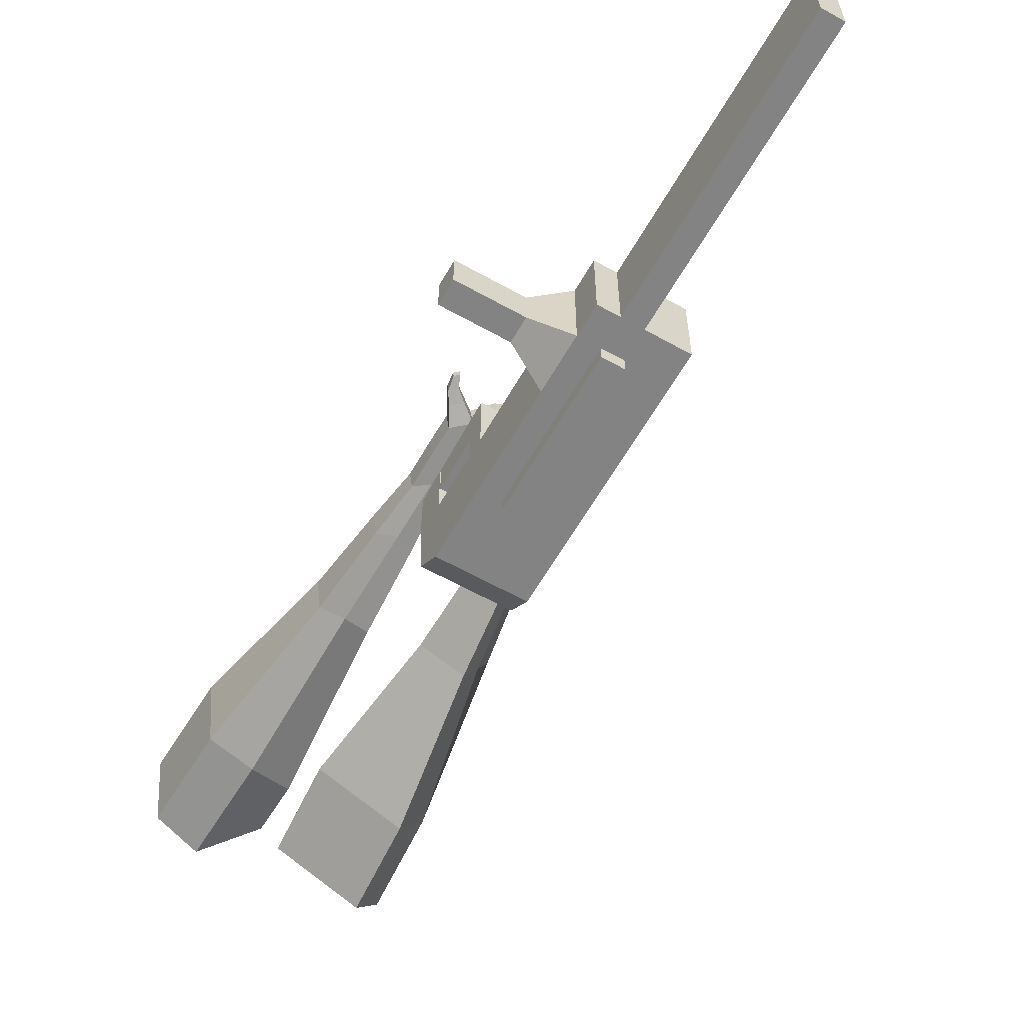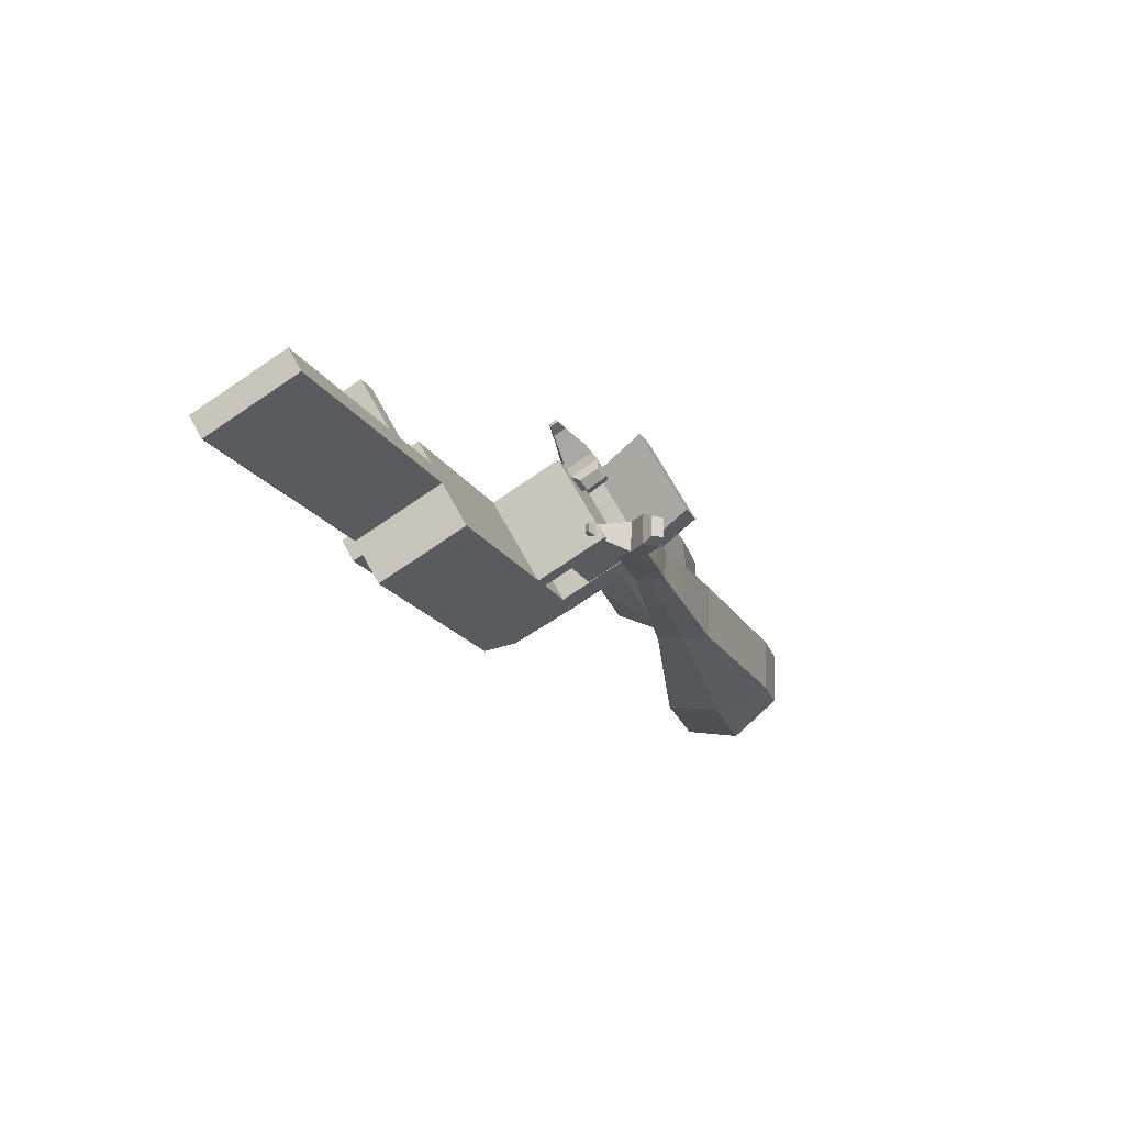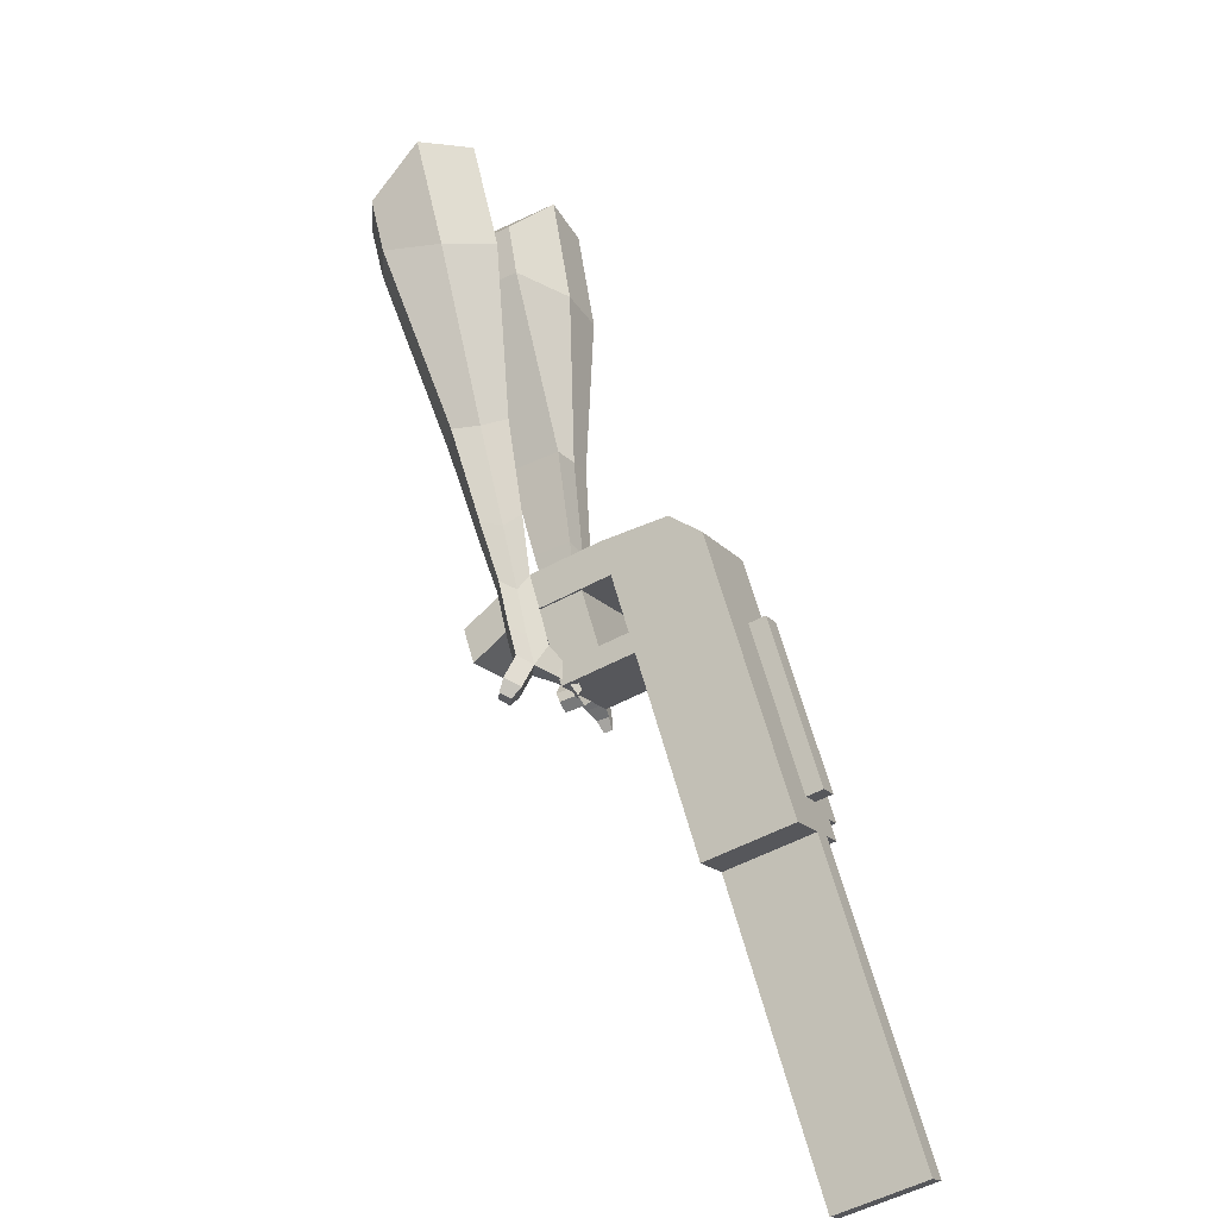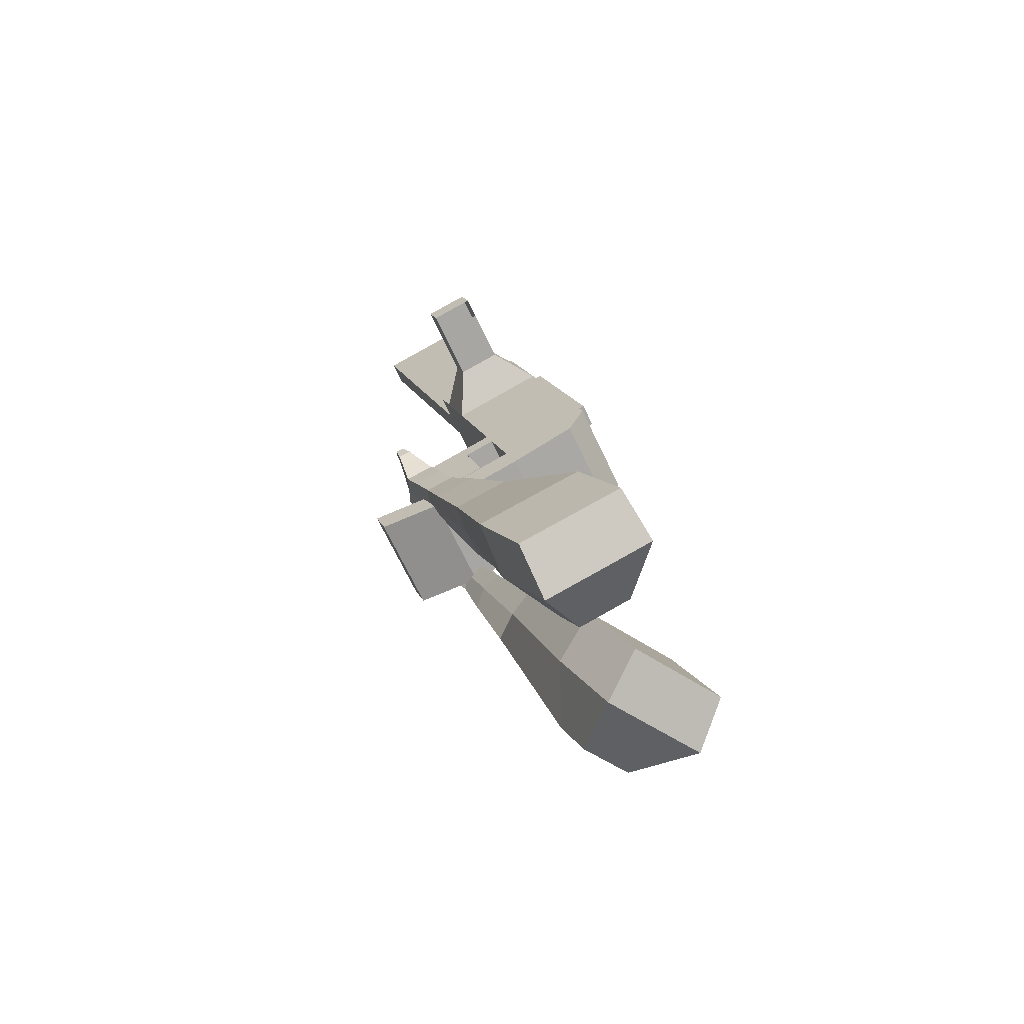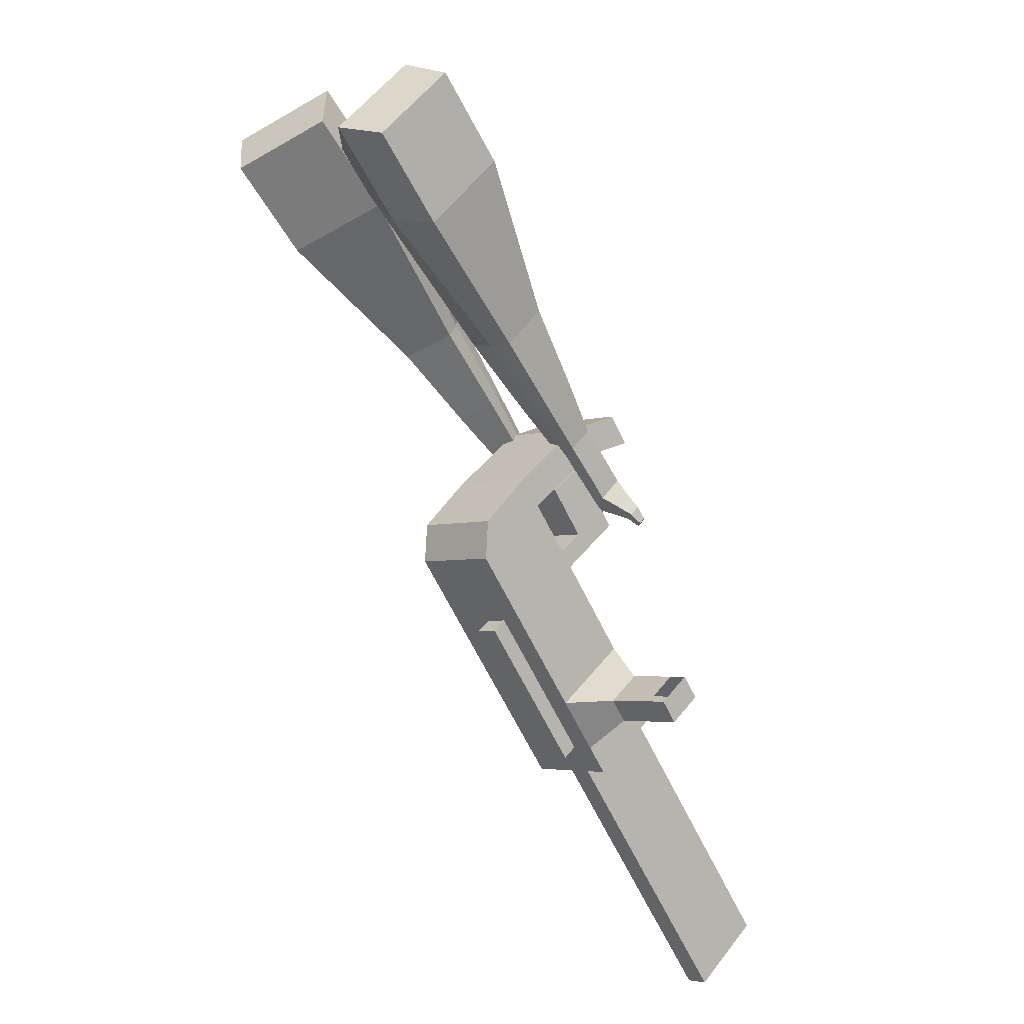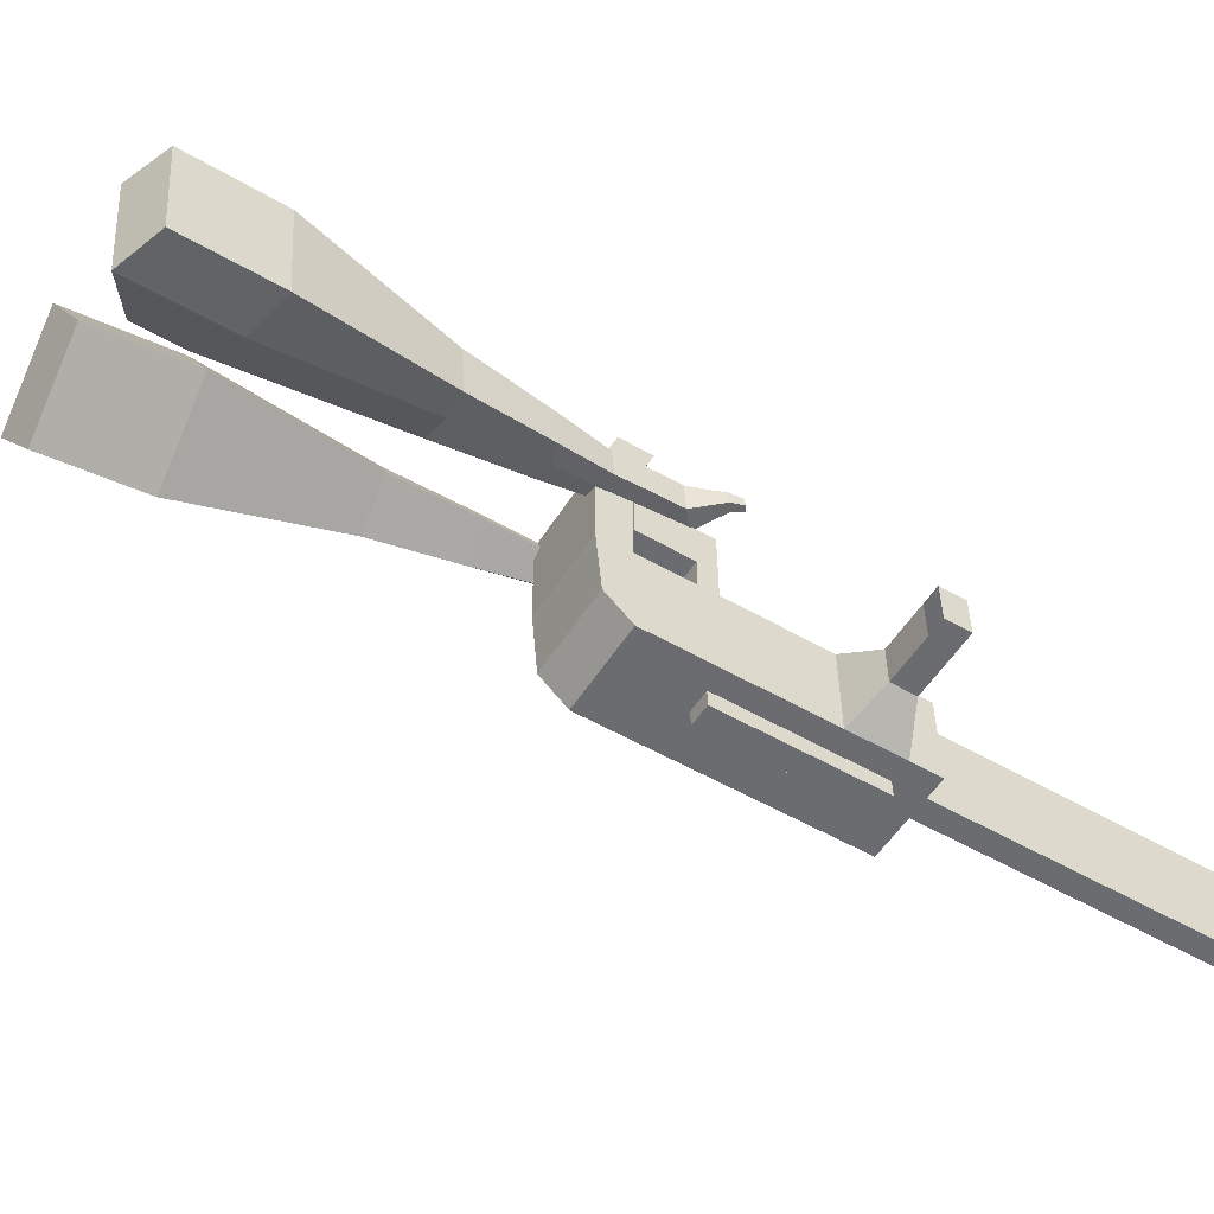
<metadata>
{"format":"obj","ext":"obj","renderer":"f3d","projection":"perspective","resolution":1024,"background":"white","views":[{"elev":-60.8,"azim":117.8,"up":"+Y"},{"elev":-77.0,"azim":124.3,"up":"+Z"},{"elev":-52.7,"azim":-59.4,"up":"+Z"},{"elev":76.5,"azim":-119.9,"up":"+Z"},{"elev":44.3,"azim":35.2,"up":"+Z"},{"elev":-53.5,"azim":25.7,"up":"+Y"}]}
</metadata>
<code>
o Cube.046_Cube.010
v 366.6 342.1 -1021
v 367.9 121.7 -1021
v 485.3 342.8 -1207
v 486.5 122.4 -1207
v 180.9 341 -1140
v 182.2 120.6 -1140
v 299.5 341.7 -1326
v 300.8 121.3 -1326
v 203.3 341.2 -765.6
v 204.6 120.8 -765.5
v 18.84 119.7 -884.1
v 17.57 340.1 -884.2
v 129.4 340.8 -649.8
v 130.7 120.4 -649.8
v -55.07 119.3 -768.4
v -56.34 339.7 -768.4
v 85.76 340.6 -581.4
v 94.11 180.3 -592.7
v -91.65 179.2 -711.4
v -100 339.5 -700.1
v 128.2 560.6 -649.9
v -57.6 559.5 -768.5
v 84.49 560.3 -581.5
v -101.3 559.2 -700.1
v 228.8 341.4 -805.5
v 230.1 121 -805.4
v 43.05 340.3 -924.1
v 44.32 119.9 -924
v 202.9 414 -765.6
v 17.15 412.9 -884.2
v 228.4 414.1 -805.5
v 42.63 413 -924.1
v 202.3 519.6 -765.6
v 16.55 518.5 -884.2
v 227.8 519.7 -805.5
v 42.03 518.6 -924.1
v 130.7 413.6 -652.5
v -55.09 412.5 -771.1
v 130.1 519.2 -652.5
v -55.69 518.1 -771.1
v 154.9 697.5 -693.1
v -30.82 696.4 -811.7
v 111.3 697.3 -624.7
v -74.48 696.2 -743.3
v 443.4 342.5 -1142
v 444.7 122.1 -1141
v 257.6 341.4 -1260
v 258.9 121 -1260
v 392.4 342.2 -1266
v 393.7 121.8 -1266
v 273.8 341.6 -1081
v 275 121.2 -1081
v 110.5 340.7 -824.9
v 111.7 120.3 -824.8
v 36.54 340.3 -709.1
v 37.81 119.9 -709.1
v -7.124 340.1 -640.8
v 1.234 179.8 -652.1
v 35.28 560 -709.2
v -8.387 559.8 -640.8
v 137.2 120.4 -864.7
v 135.9 340.8 -864.8
v 110 413.4 -824.9
v 135.5 413.6 -864.8
v 109.4 519 -824.9
v 134.9 519.1 -864.8
v 37.79 413.1 -711.8
v 37.19 518.6 -711.8
v 62.06 696.9 -752.4
v 18.4 696.7 -684
v 351.8 121.6 -1201
v 350.5 342 -1201
v 438.8 342.5 -1237
v 321.5 121.4 -1051
v 158.2 120.6 -795.2
v 84.25 120.2 -679.4
v 47.67 180.1 -622.4
v 182.4 341.1 -835.1
v 182 413.9 -835.1
v 181.3 519.4 -835.2
v 397 342.3 -1171
v 440.1 122.1 -1237
v 320.2 341.8 -1051
v 156.9 341 -795.2
v 82.98 340.6 -679.5
v 39.32 340.3 -611.1
v 81.72 560.3 -679.5
v 38.05 560.1 -611.2
v 183.6 120.7 -835.1
v 156.5 413.7 -795.2
v 155.9 519.3 -795.3
v 84.23 413.3 -682.1
v 83.63 518.9 -682.1
v 108.5 697.2 -722.7
v 64.84 697 -654.4
v 398.2 121.9 -1171
v 183.9 79.43 -835.1
v 137.4 79.16 -864.7
v 398.5 80.58 -1171
v 352 80.31 -1201
v 275.3 79.9 -1081
v 321.7 80.17 -1051
v 500.6 281.4 -1058
v 466.7 281.2 -1005
v 467.3 183.8 -1005
v 501.2 183.9 -1058
v 540.8 281.6 -1032
v 506.9 281.5 -979.2
v 507.4 184 -979.2
v 541.4 184.2 -1032
v 602.2 282 -993.1
v 568.3 281.8 -940
v 568.8 184.4 -939.9
v 602.8 184.5 -993.1
v 641.7 282.2 -967.9
v 607.8 282.1 -914.7
v 608.4 184.6 -914.7
v 642.3 184.8 -967.8
v 829.8 124.2 -1847
v 783.4 123.9 -1877
v 782.1 344.3 -1877
v 828.5 344.6 -1847
f 45 46 4 3
f 49 50 8 7
f 47 48 6 5
f 26 25 9 10
f 72 47 5 51
f 96 46 2 74
f 10 9 13 14
f 84 9 29 90
f 89 26 10 75
f 27 28 11 12
f 76 14 18 77
f 75 10 14 76
f 12 11 15 16
f 53 12 16 55
f 86 77 18 17
f 16 15 19 20
f 16 20 24 22
f 14 13 17 18
f 59 22 42 69
f 86 17 23 88
f 17 13 21 23
f 55 16 22 59
f 5 6 28 27
f 74 2 26 89
f 51 5 27 62
f 2 1 25 26
f 32 30 34 36
f 62 27 32 64
f 27 12 30 32
f 9 25 31 29
f 66 36 34 65
f 90 29 37 92
f 64 32 36 66
f 29 31 35 33
f 92 37 39 93
f 29 33 39 37
f 34 30 38 40
f 65 34 40 68
f 69 42 44 70
f 23 21 41 43
f 88 23 43 95
f 22 24 44 42
f 82 4 46 96
f 49 7 47 72
f 7 8 48 47
f 46 45 103 106
f 73 49 72 81
f 8 50 71 48
f 24 60 70 44
f 94 69 70 95
f 91 65 68 93
f 38 67 68 40
f 79 64 66 80
f 30 63 67 38
f 80 66 65 91
f 78 62 64 79
f 83 51 62 78
f 6 52 61 28
f 85 55 59 87
f 20 57 60 24
f 87 59 69 94
f 20 19 58 57
f 84 53 55 85
f 11 54 56 15
f 15 56 58 19
f 28 61 54 11
f 12 53 63 30
f 48 71 52 6
f 81 72 51 83
f 50 49 121 120
f 3 4 82 73
f 45 81 83 1
f 9 84 85 13
f 21 87 94 41
f 13 85 87 21
f 1 83 78 25
f 25 78 79 31
f 35 80 91 33
f 31 79 80 35
f 33 91 93 39
f 41 94 95 43
f 3 73 81 45
f 50 82 96 71
f 60 88 95 70
f 67 92 93 68
f 63 90 92 67
f 52 71 100 101
f 57 86 88 60
f 57 58 77 86
f 54 75 76 56
f 56 76 77 58
f 61 89 75 54
f 53 84 90 63
f 89 61 98 97
f 101 102 97 98
f 100 99 102 101
f 61 52 101 98
f 74 89 97 102
f 71 96 99 100
f 96 74 102 99
f 106 103 107 110
f 1 2 105 104
f 2 46 106 105
f 45 1 104 103
f 109 110 114 113
f 104 105 109 108
f 105 106 110 109
f 103 104 108 107
f 113 114 118 117
f 107 108 112 111
f 110 107 111 114
f 108 109 113 112
f 116 117 118 115
f 111 112 116 115
f 114 111 115 118
f 122 119 120 121
f 82 50 120 119
f 73 82 119 122
f 49 73 122 121
o Cube.047_Cube.022
v -274.8 541.5 334.9
v -272.4 301.5 306.9
v -157.6 567.1 125.1
v -155.2 327.1 97.15
v -457 500.7 160.3
v -455.8 377.7 145.9
v -396.9 513.9 52.73
v -395.7 390.8 38.39
v -17.47 428.2 -261.5
v -18.73 553.9 -246.8
v -129.4 560 -307.9
v -128.1 434.2 -322.6
v 72.13 468.5 -454.5
v 71.2 560.9 -443.7
v -10.18 565.3 -488.6
v -9.249 472.9 -499.4
v 126.4 495.8 -576
v 125.7 563.4 -568.1
v 66.26 566.6 -601
v 66.94 499.1 -608.8
v -272.3 578.3 83.6
v -269.7 323.5 53.88
v -396.7 551.1 306.3
v -394.1 296.3 276.6
v -71.4 561.4 -281.8
v -70.05 427.9 -297.4
v 39.63 568 -482.2
v 40.62 469.9 -493.6
v 109.1 570 -607.9
v 109.9 498.2 -616.2
v 175.1 505.6 -655.9
v 174.5 573.2 -648.1
v 157.6 581.1 -699.1
v 158.3 509.4 -707.5
v 115.4 510 -698.3
v 114.8 577.5 -690.5
v 209 512.7 -714
v 208.3 580.3 -706.2
v 191.5 588.2 -757.2
v 192.2 516.5 -765.6
v 149.3 517.1 -756.4
v 148.6 584.6 -748.6
v 251 528 -736.3
v 250.5 571.4 -731.3
v 239.7 576.5 -764.1
v 240.1 530.4 -769.5
v 180.7 522.7 -819.8
v 137.8 523.3 -810.6
v 137.2 590.8 -802.8
v 180 594.4 -811.4
v 280.2 537.1 -750.9
v 279.9 566.5 -747.5
v 272.6 569.9 -769.6
v 272.9 538.8 -773.3
v 302.3 545.8 -775.9
v 302.1 564.2 -773.8
v 297.5 566.3 -787.6
v 297.7 546.9 -789.9
v 167.2 537.8 -846.1
v 138.7 538.2 -840
v 138.3 583.1 -834.8
v 166.8 585.5 -840.5
f 123 124 126 125
f 130 129 133 134
f 129 130 128 127
f 145 146 124 123
f 143 129 127 145
f 144 126 124 146
f 134 133 137 138
f 143 125 132 147
f 144 130 134 148
f 125 126 131 132
f 150 138 142 152
f 147 132 136 149
f 148 134 138 150
f 132 131 135 136
f 141 151 155 158
f 136 135 139 140
f 138 137 141 142
f 149 136 140 151
f 137 149 151 141
f 140 139 153 154
f 131 148 150 135
f 133 147 149 137
f 135 150 152 139
f 126 144 148 131
f 129 143 147 133
f 130 144 146 128
f 125 143 145 123
f 127 128 146 145
f 157 158 164 163
f 153 156 162 159
f 142 141 158 157
f 151 140 154 155
f 139 152 156 153
f 152 142 157 156
f 164 161 172 171
f 160 159 165 166
f 155 154 160 161
f 158 155 161 164
f 156 157 163 162
f 154 153 159 160
f 168 167 175 176
f 159 162 168 165
f 161 160 166 167
f 162 161 167 168
f 171 172 184 183
f 162 163 170 169
f 163 164 171 170
f 161 162 169 172
f 176 175 179 180
f 167 166 174 175
f 165 168 176 173
f 166 165 173 174
f 178 177 180 179
f 175 174 178 179
f 173 176 180 177
f 174 173 177 178
f 184 181 182 183
f 169 170 182 181
f 172 169 181 184
f 170 171 183 182
o Cube.048_Cube.024
v -551.8 424.2 161.5
v -715 302.9 30.86
v -410.3 443.9 -33.39
v -573.5 322.6 -164.1
v -665.6 607.5 24.5
v -749.2 545.4 -42.49
v -593 617.6 -75.44
v -676.7 555.5 -142.4
v -332.8 432.7 -460.3
v -247.4 496.2 -391.9
v -304.2 605.2 -422.1
v -389.6 541.7 -490.6
v -203 473.1 -628.9
v -140.2 519.8 -578.6
v -182 599.9 -600.8
v -244.8 553.2 -651.1
v -121.3 501.1 -733.8
v -75.39 535.3 -697
v -105.9 593.8 -713.2
v -151.8 559.7 -750
v -470.3 550.2 -43.4
v -643.5 421.4 -182.1
v -620.5 529.3 163.5
v -793.7 400.5 24.81
v -269.9 553.1 -409.4
v -360.6 485.7 -482.1
v -148.1 562.8 -603.3
v -214.8 513.3 -656.8
v -73.33 567.8 -725.9
v -122.1 531.6 -764.9
v -64.65 505.8 -808.8
v -18.73 539.9 -772
v -13.51 578.2 -810.2
v -62.26 542 -849.3
v -92.49 569.2 -832.9
v -46.57 603.3 -796.1
v -24.52 510.2 -863
v 21.39 544.4 -826.3
v 26.61 582.7 -864.5
v -22.13 546.4 -903.5
v -52.37 573.7 -887.1
v -6.453 607.8 -850.4
v 19.17 498 -883.8
v 48.72 519.9 -860.1
v 52.08 544.6 -884.7
v 20.7 521.3 -909.8
v -13.83 581.3 -946.2
v -44.07 608.5 -929.8
v 1.846 642.6 -893.1
v 34.91 617.5 -907.2
v 48.36 488.2 -898
v 68.28 503 -882.1
v 70.55 519.7 -898.7
v 49.39 503.9 -915.6
v 74.68 487.8 -920.3
v 87.14 497.1 -910.3
v 88.55 507.5 -920.7
v 75.33 497.7 -931.3
v -6.499 610.5 -960.1
v -26.6 628.6 -949.2
v 3.927 651.3 -924.8
v 25.91 634.6 -934.2
f 185 186 188 187
f 192 191 195 196
f 191 192 190 189
f 207 208 186 185
f 205 191 189 207
f 206 188 186 208
f 196 195 199 200
f 205 187 194 209
f 206 192 196 210
f 187 188 193 194
f 212 200 204 214
f 209 194 198 211
f 210 196 200 212
f 194 193 197 198
f 203 213 217 220
f 198 197 201 202
f 200 199 203 204
f 211 198 202 213
f 199 211 213 203
f 202 201 215 216
f 193 210 212 197
f 195 209 211 199
f 197 212 214 201
f 188 206 210 193
f 191 205 209 195
f 192 206 208 190
f 187 205 207 185
f 189 190 208 207
f 219 220 226 225
f 215 218 224 221
f 204 203 220 219
f 213 202 216 217
f 201 214 218 215
f 214 204 219 218
f 226 223 234 233
f 222 221 227 228
f 217 216 222 223
f 220 217 223 226
f 218 219 225 224
f 216 215 221 222
f 230 229 237 238
f 221 224 230 227
f 223 222 228 229
f 224 223 229 230
f 233 234 246 245
f 224 225 232 231
f 225 226 233 232
f 223 224 231 234
f 238 237 241 242
f 229 228 236 237
f 227 230 238 235
f 228 227 235 236
f 240 239 242 241
f 237 236 240 241
f 235 238 242 239
f 236 235 239 240
f 246 243 244 245
f 231 232 244 243
f 234 231 243 246
f 232 233 245 244

</code>
